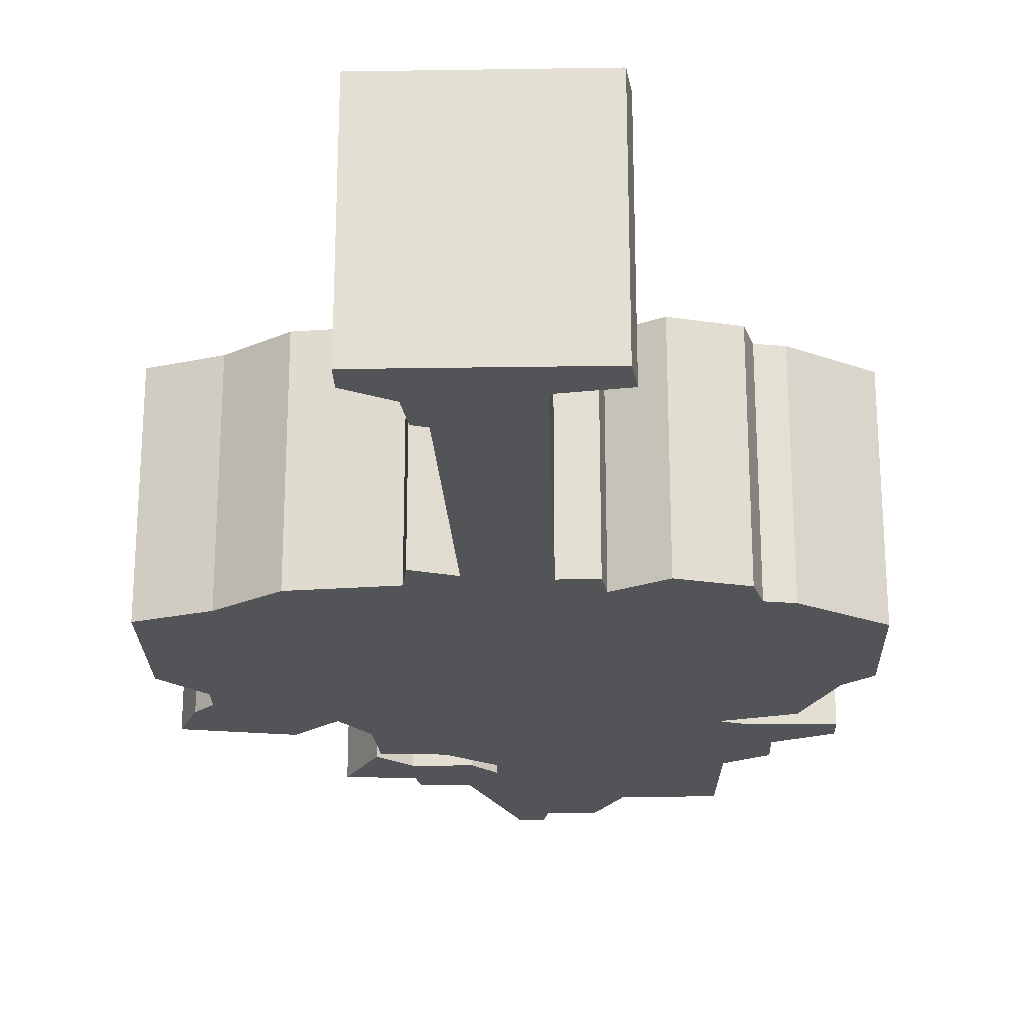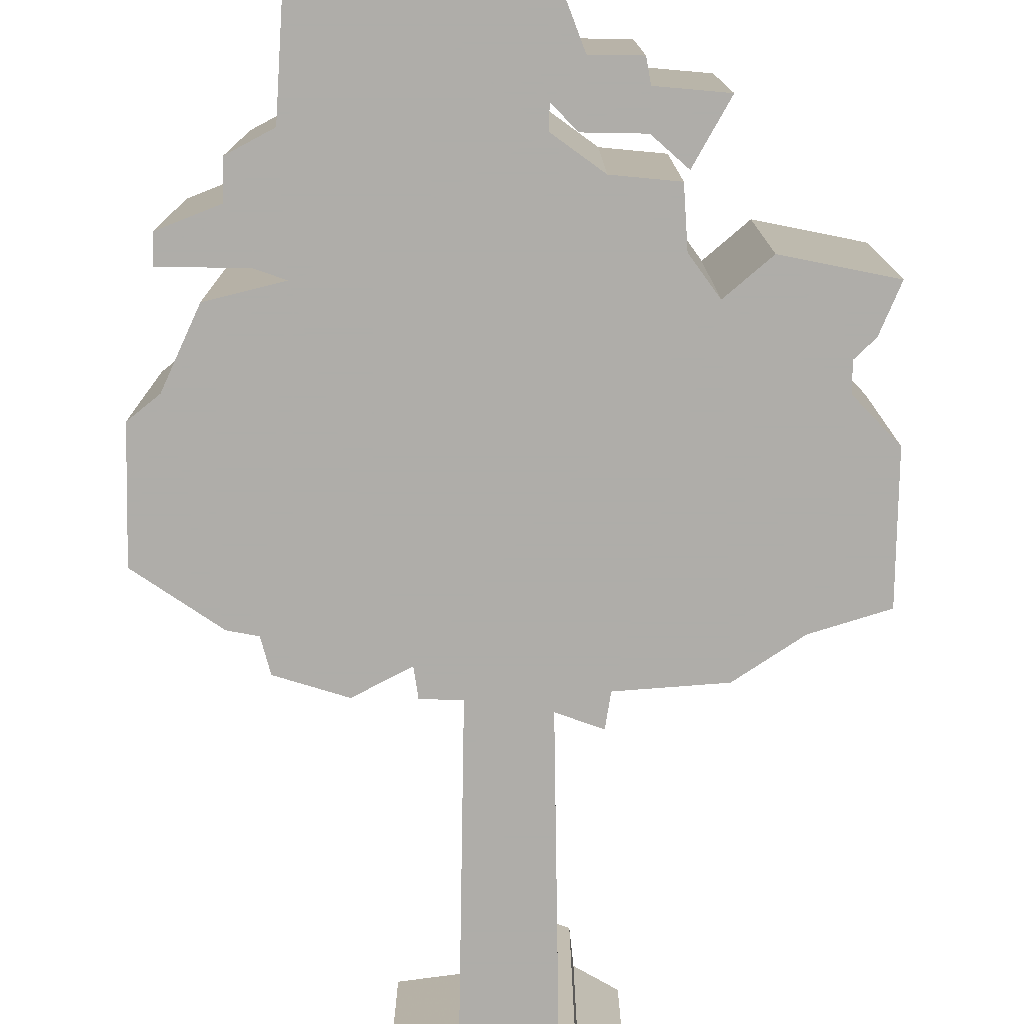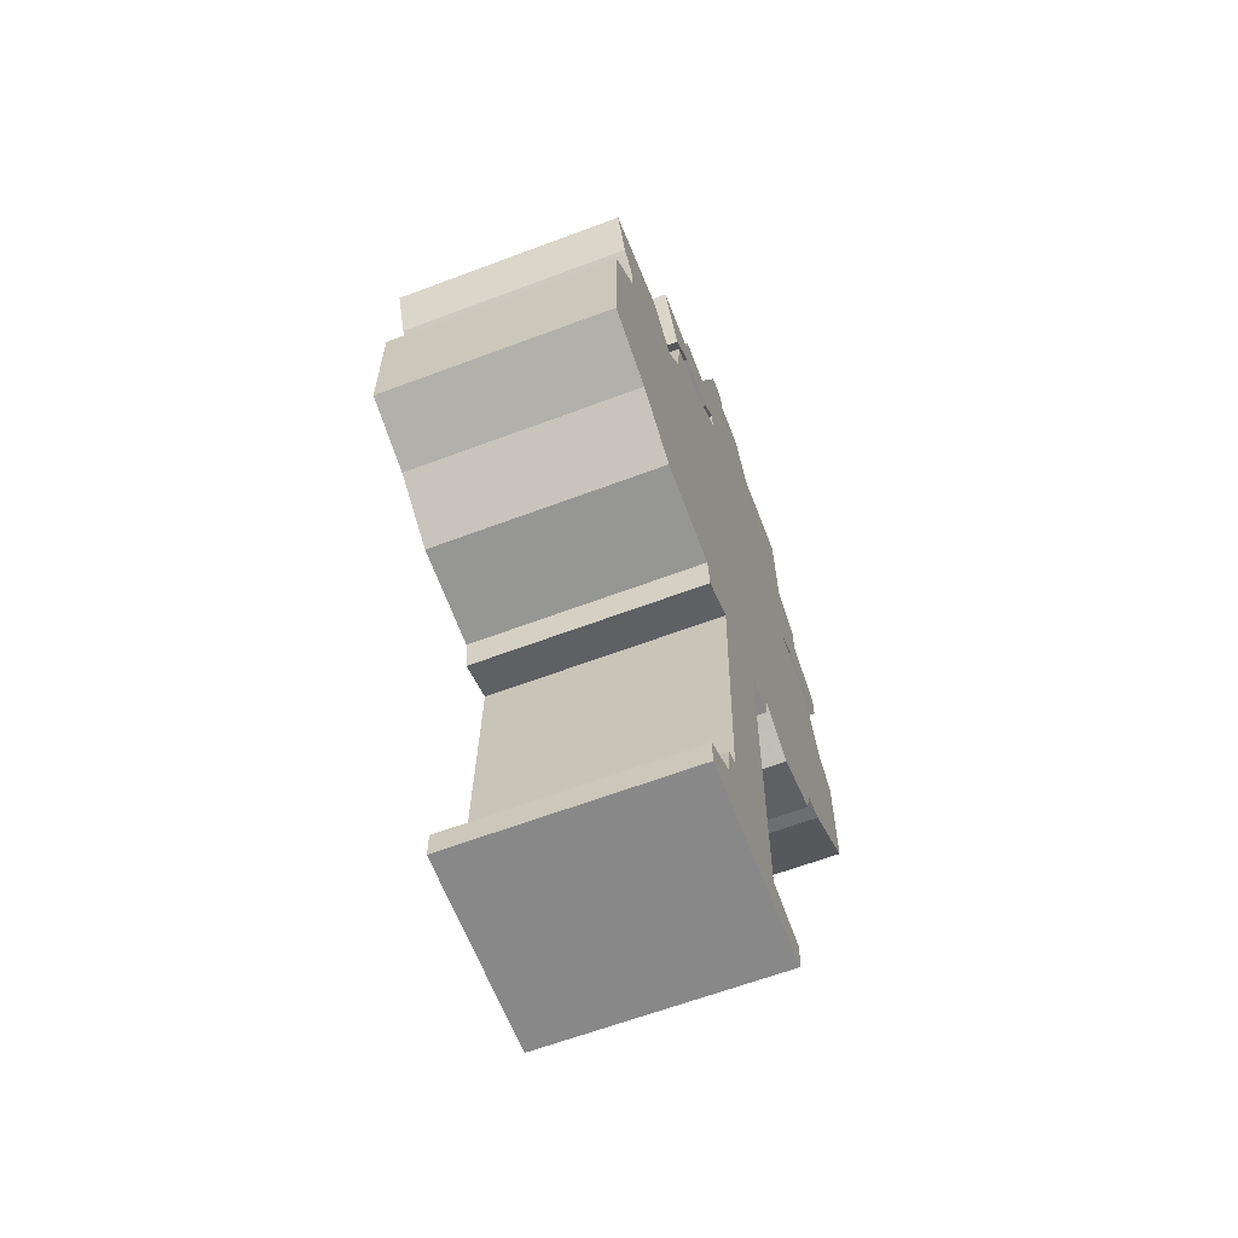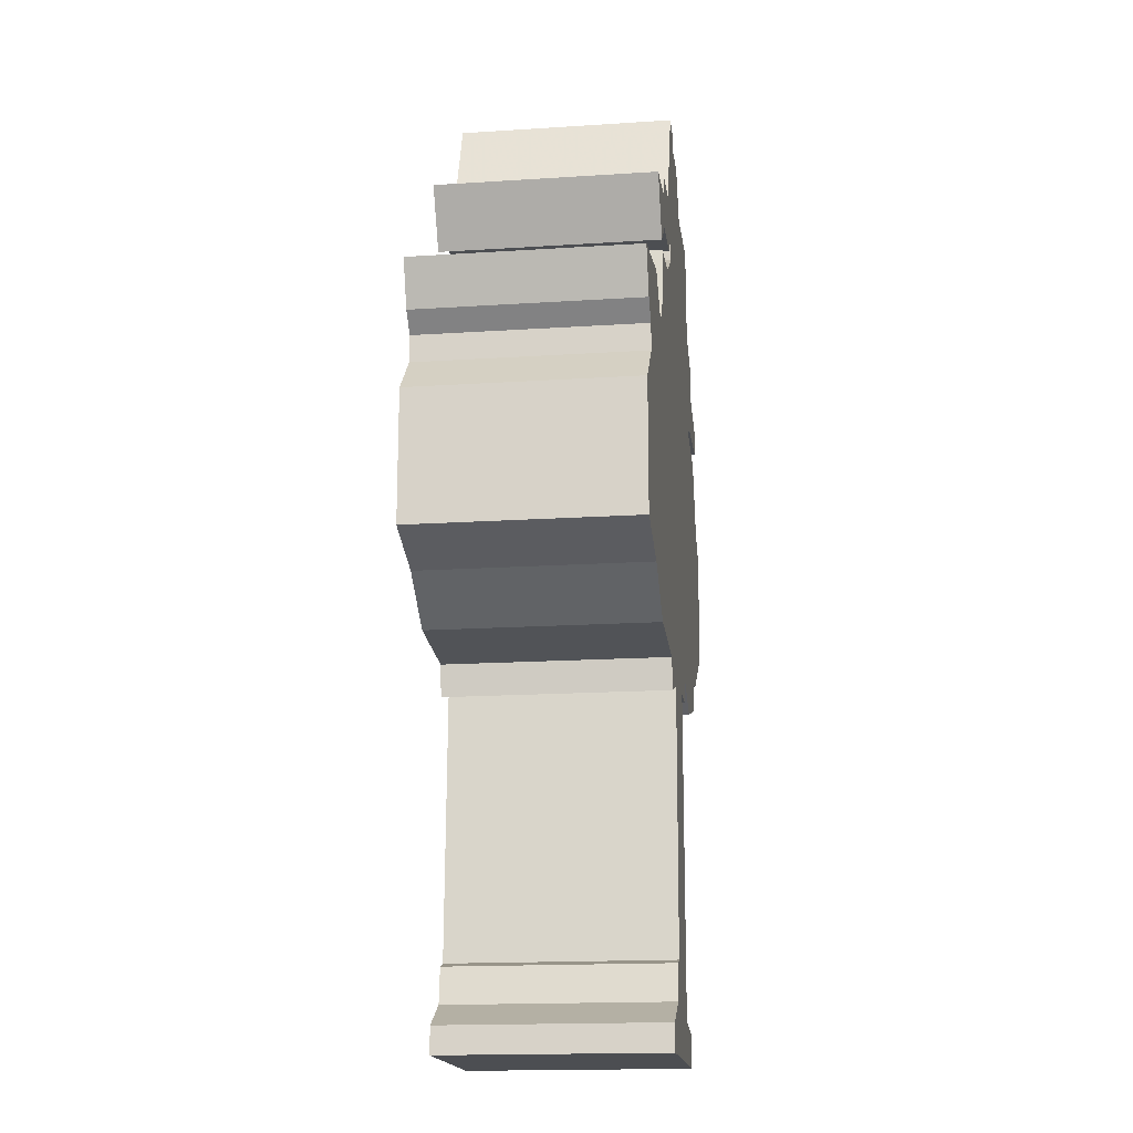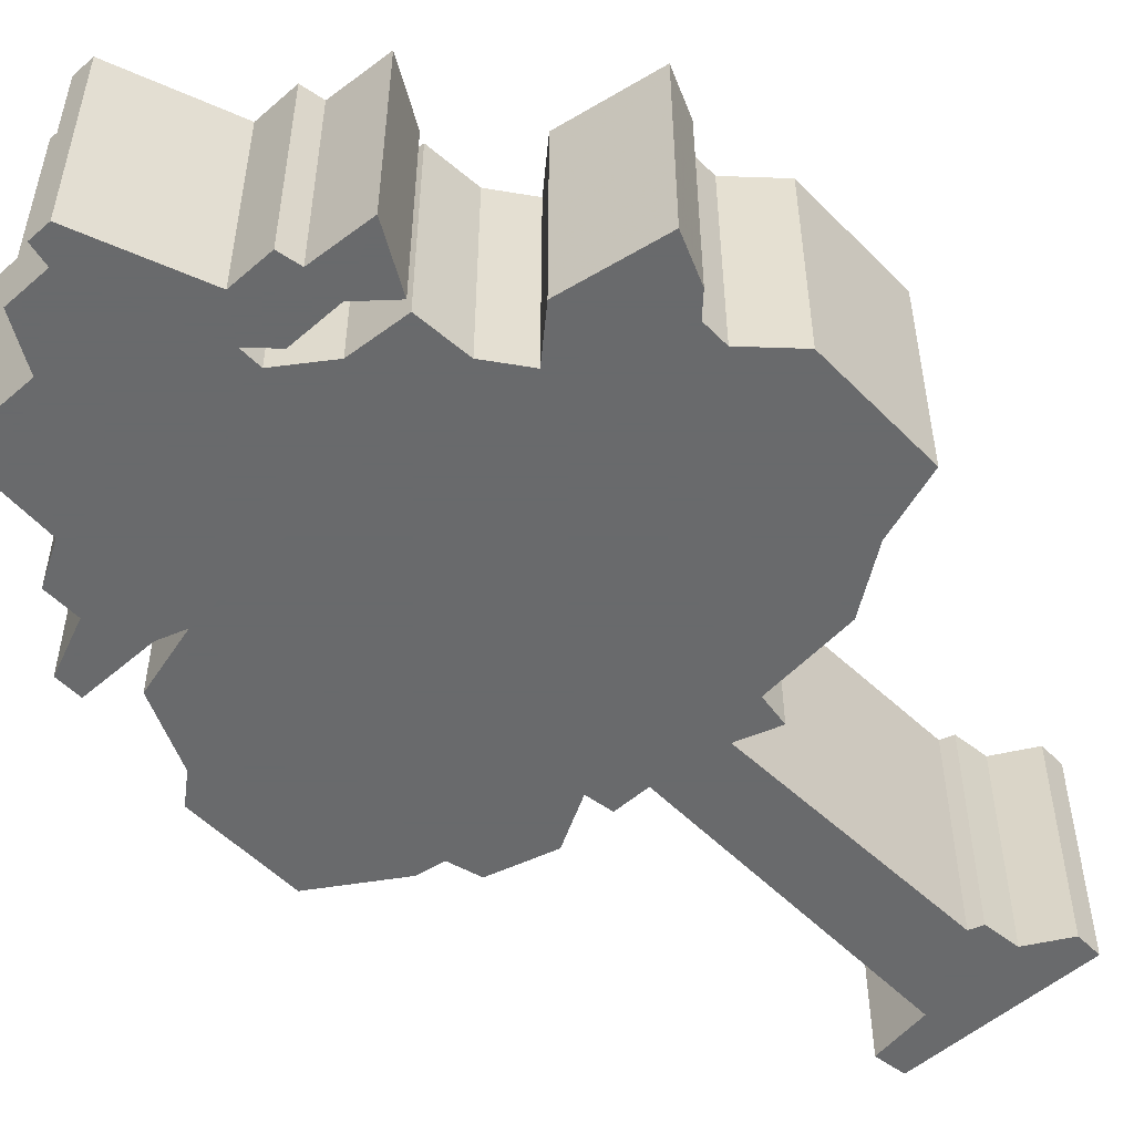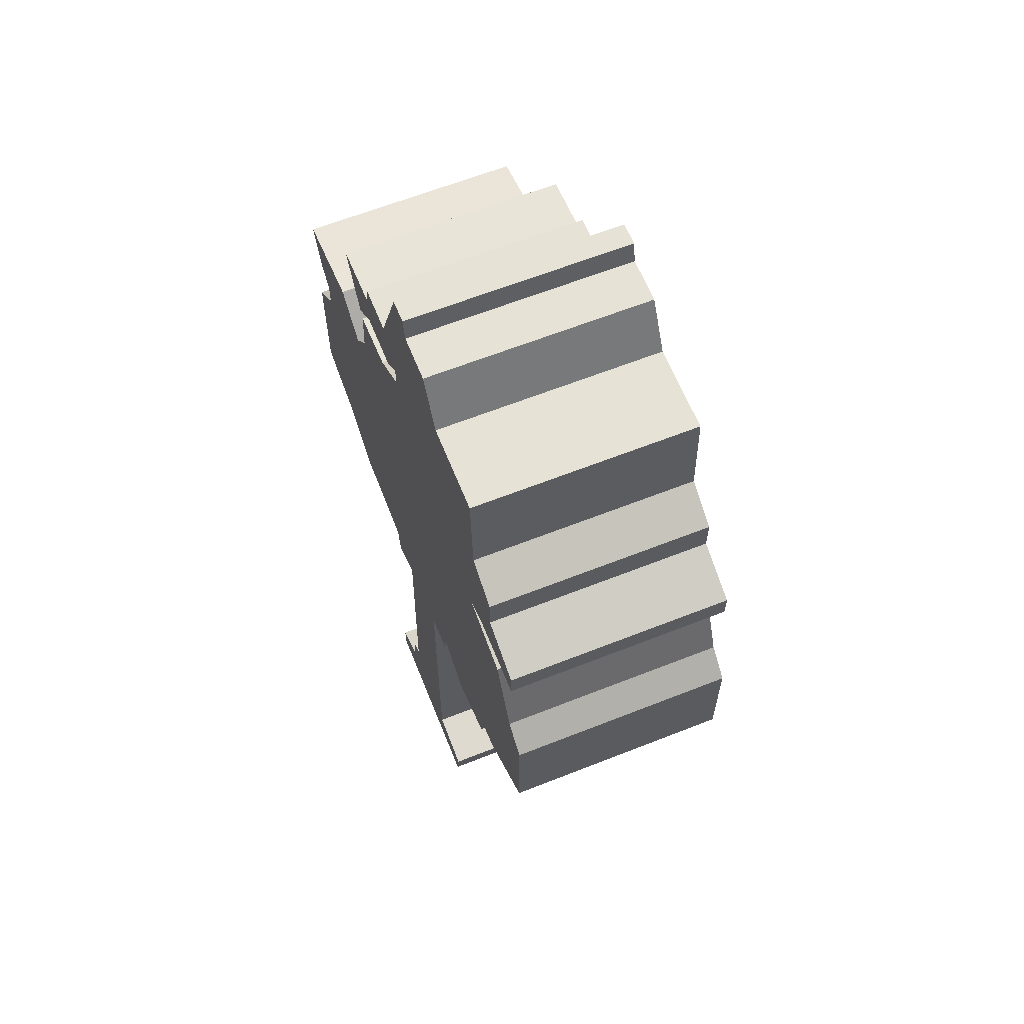
<metadata>
{"format":"obj","ext":"obj","renderer":"f3d","projection":"perspective","resolution":1024,"background":"white","views":[{"elev":-23.5,"azim":1.5,"up":"+Z"},{"elev":-77.2,"azim":179.0,"up":"+Z"},{"elev":-62.9,"azim":-69.1,"up":"+Y"},{"elev":-16.8,"azim":-82.5,"up":"+Y"},{"elev":-52.9,"azim":-137.1,"up":"+Z"},{"elev":63.2,"azim":68.2,"up":"+Y"}]}
</metadata>
<code>
g sbg_iceland_dm_tree02_m
v -0.1 1.94 0
v -0.2 1.94 0
v -0.21 1.89 0
v -0.35 1.88 0
v -0.28 1.75 0
v -0.21 1.81 0
v -0.09 1.81 0
v -0.04 1.86 0
v -0.04 1.81 0
v -0.14 1.74 0
v -0.27 1.73 0
v -0.28 1.61 0
v -0.34 1.53 0
v -0.43 1.61 0
v -0.65 1.57 0
v -0.61 1.47 0
v -0.57 1.43 0
v -0.57 1.37 0
v -0.66 1.28 0
v -0.66 0.99 0
v -0.51 0.94 0
v -0.38 0.85 0
v -0.17 0.83 0
v -0.16 0.76 0
v -0.07 0.79 0
v -0.09 0.2 0
v -0.12 0.19 0
v -0.13 0.11 0
v -0.22 0.06 0
v -0.22 0 0
v 0.21 0 0
v 0.22 0.07 0
v 0.09 0.09 0
v 0.09 0.81 0
v 0.17 0.81 0
v 0.18 0.87 0
v 0.29 0.81 0
v 0.43 0.85 0
v 0.45 0.92 0
v 0.51 0.93 0
v 0.68 1.04 0
v 0.68 1.3 0
v 0.62 1.35 0
v 0.55 1.51 0
v 0.4 1.55 0
v 0.46 1.57 0
v 0.63 1.57 0
v 0.63 1.63 0
v 0.51 1.68 0
v 0.51 1.76 0
v 0.42 1.81 0
v 0.41 2.03 0
v 0.22 2.03 0
v 0.16 2.14 0
v 0.06 2.14 0
v 0.05 2.19 0
v -0 2.19 0
v -0.1 1.94 0.5
v -0.2 1.94 0.5
v -0.21 1.89 0.5
v -0.35 1.88 0.5
v -0.28 1.75 0.5
v -0.21 1.81 0.5
v -0.09 1.81 0.5
v -0.04 1.86 0.5
v -0.04 1.81 0.5
v -0.14 1.74 0.5
v -0.27 1.73 0.5
v -0.28 1.61 0.5
v -0.34 1.53 0.5
v -0.43 1.61 0.5
v -0.65 1.57 0.5
v -0.61 1.47 0.5
v -0.57 1.43 0.5
v -0.57 1.37 0.5
v -0.66 1.28 0.5
v -0.66 0.99 0.5
v -0.51 0.94 0.5
v -0.38 0.85 0.5
v -0.17 0.83 0.5
v -0.16 0.76 0.5
v -0.07 0.79 0.5
v -0.09 0.2 0.5
v -0.12 0.19 0.5
v -0.13 0.11 0.5
v -0.22 0.06 0.5
v -0.22 0 0.5
v 0.21 0 0.5
v 0.22 0.07 0.5
v 0.09 0.09 0.5
v 0.09 0.81 0.5
v 0.17 0.81 0.5
v 0.18 0.87 0.5
v 0.29 0.81 0.5
v 0.43 0.85 0.5
v 0.45 0.92 0.5
v 0.51 0.93 0.5
v 0.68 1.04 0.5
v 0.68 1.3 0.5
v 0.62 1.35 0.5
v 0.55 1.51 0.5
v 0.4 1.55 0.5
v 0.46 1.57 0.5
v 0.63 1.57 0.5
v 0.63 1.63 0.5
v 0.51 1.68 0.5
v 0.51 1.76 0.5
v 0.42 1.81 0.5
v 0.41 2.03 0.5
v 0.22 2.03 0.5
v 0.16 2.14 0.5
v 0.06 2.14 0.5
v 0.05 2.19 0.5
v -0 2.19 0.5
g sbg_iceland_dm_tree02_m_0
f 57 56 55
f 55 54 53
f 53 52 51
f 9 53 51
f 10 9 45
f 51 50 49
f 45 9 51
f 49 48 47
f 49 47 46
f 46 45 49
f 45 51 49
f 45 44 43
f 43 42 41
f 40 39 43
f 37 36 39
f 43 41 40
f 39 45 43
f 38 37 39
f 36 45 39
f 12 45 13
f 23 36 34
f 36 35 34
f 34 26 25
f 33 32 31
f 33 31 30
f 30 29 28
f 33 30 28
f 28 27 26
f 33 28 26
f 34 33 26
f 53 9 8
f 25 24 23
f 22 21 13
f 19 18 21
f 20 19 21
f 21 18 13
f 23 22 13
f 18 17 13
f 16 14 17
f 14 13 17
f 15 14 16
f 23 13 36
f 45 36 13
f 12 11 10
f 12 10 45
f 25 23 34
f 55 53 8
f 55 8 1
f 8 7 1
f 6 5 4
f 6 4 3
f 7 6 3
f 3 2 1
f 7 3 1
f 57 55 1
f 56 112 55
f 112 56 113
f 57 113 56
f 113 57 114
f 54 110 53
f 110 54 111
f 55 111 54
f 111 55 112
f 52 108 51
f 108 52 109
f 53 109 52
f 109 53 110
f 10 66 9
f 66 10 67
f 50 106 49
f 106 50 107
f 51 107 50
f 107 51 108
f 48 104 47
f 104 48 105
f 49 105 48
f 105 49 106
f 47 103 46
f 103 47 104
f 46 102 45
f 102 46 103
f 44 100 43
f 100 44 101
f 45 101 44
f 101 45 102
f 42 98 41
f 98 42 99
f 43 99 42
f 99 43 100
f 40 96 39
f 96 40 97
f 37 93 36
f 93 37 94
f 41 97 40
f 97 41 98
f 38 94 37
f 94 38 95
f 39 95 38
f 95 39 96
f 13 69 12
f 69 13 70
f 35 91 34
f 91 35 92
f 36 92 35
f 92 36 93
f 26 82 25
f 82 26 83
f 32 88 31
f 88 32 89
f 33 89 32
f 89 33 90
f 31 87 30
f 87 31 88
f 29 85 28
f 85 29 86
f 30 86 29
f 86 30 87
f 27 83 26
f 83 27 84
f 28 84 27
f 84 28 85
f 34 90 33
f 90 34 91
f 9 65 8
f 65 9 66
f 24 80 23
f 80 24 81
f 25 81 24
f 81 25 82
f 22 78 21
f 78 22 79
f 19 75 18
f 75 19 76
f 20 76 19
f 76 20 77
f 21 77 20
f 77 21 78
f 23 79 22
f 79 23 80
f 18 74 17
f 74 18 75
f 17 73 16
f 73 17 74
f 14 70 13
f 70 14 71
f 15 71 14
f 71 15 72
f 16 72 15
f 72 16 73
f 11 67 10
f 67 11 68
f 12 68 11
f 68 12 69
f 8 64 7
f 64 8 65
f 5 61 4
f 61 5 62
f 6 62 5
f 62 6 63
f 4 60 3
f 60 4 61
f 7 63 6
f 63 7 64
f 2 58 1
f 58 2 59
f 3 59 2
f 59 3 60
f 1 114 57
f 114 1 58
f 112 113 114
f 110 111 112
f 108 109 110
f 108 110 66
f 102 66 67
f 106 107 108
f 108 66 102
f 104 105 106
f 103 104 106
f 106 102 103
f 106 108 102
f 100 101 102
f 98 99 100
f 100 96 97
f 96 93 94
f 97 98 100
f 100 102 96
f 96 94 95
f 96 102 93
f 70 102 69
f 91 93 80
f 91 92 93
f 82 83 91
f 88 89 90
f 87 88 90
f 85 86 87
f 85 87 90
f 83 84 85
f 83 85 90
f 83 90 91
f 65 66 110
f 80 81 82
f 70 78 79
f 78 75 76
f 78 76 77
f 70 75 78
f 70 79 80
f 70 74 75
f 74 71 73
f 74 70 71
f 73 71 72
f 93 70 80
f 70 93 102
f 67 68 69
f 102 67 69
f 91 80 82
f 65 110 112
f 58 65 112
f 58 64 65
f 61 62 63
f 60 61 63
f 60 63 64
f 58 59 60
f 58 60 64
f 58 112 114

</code>
